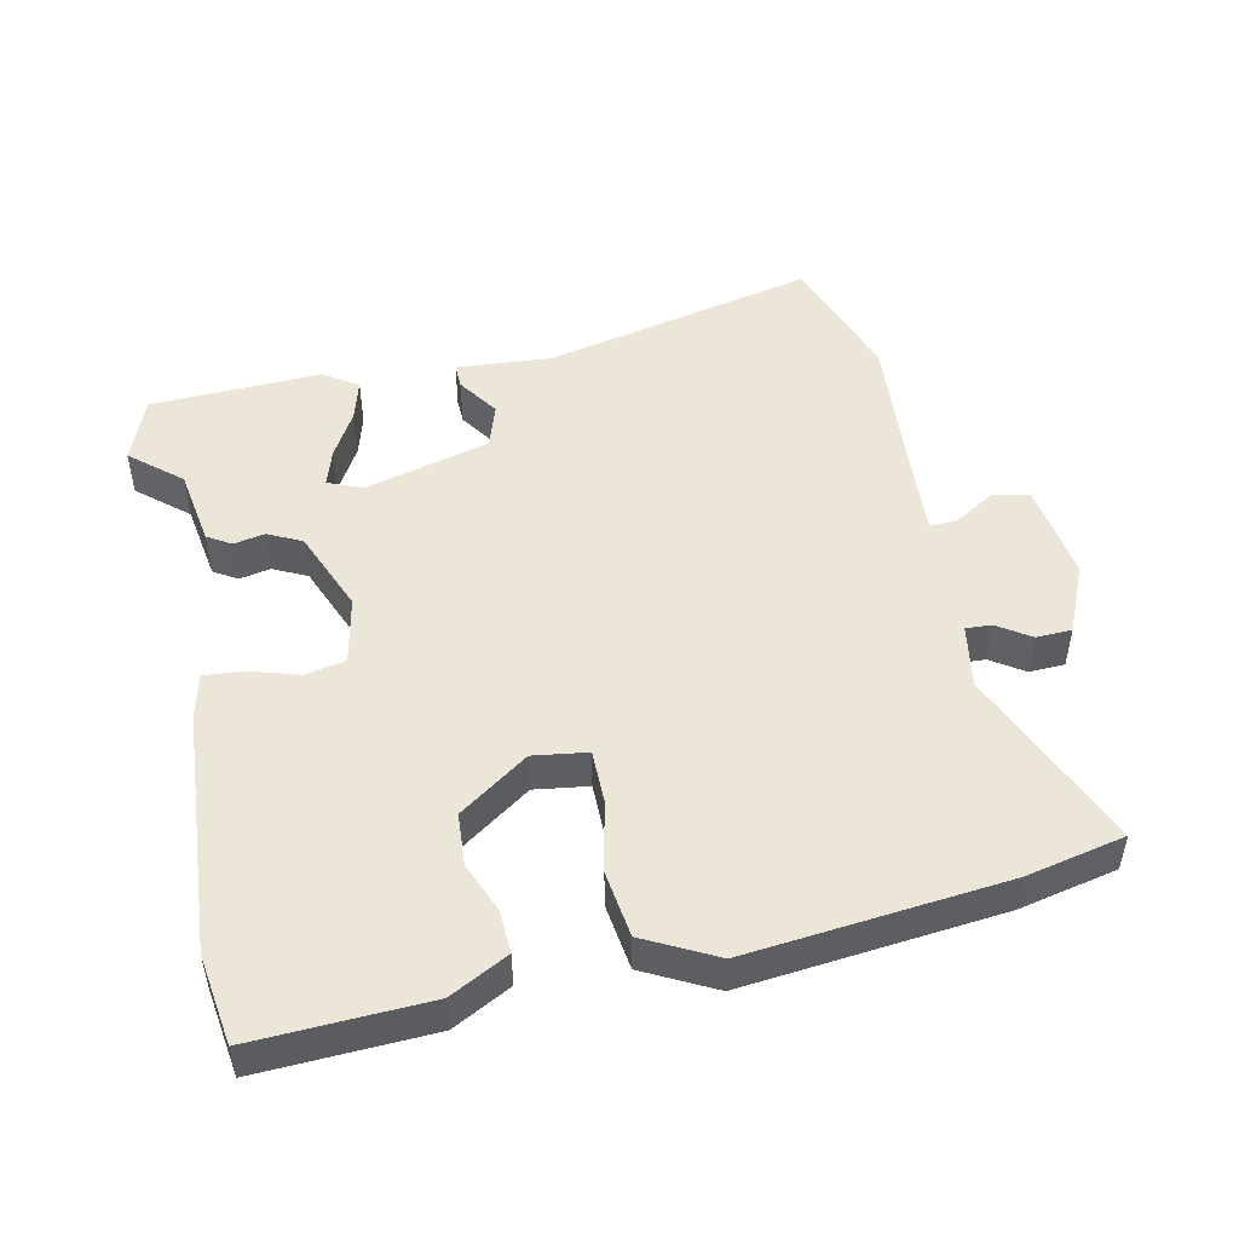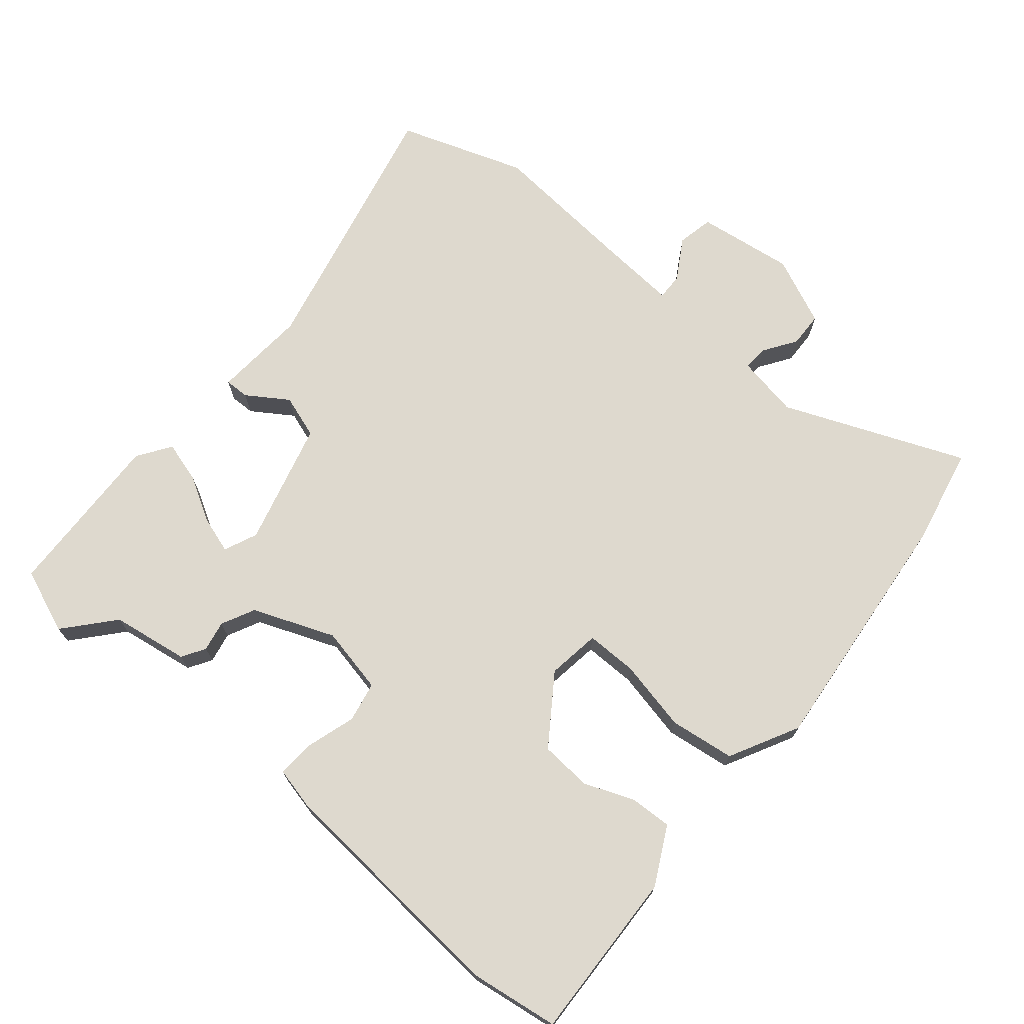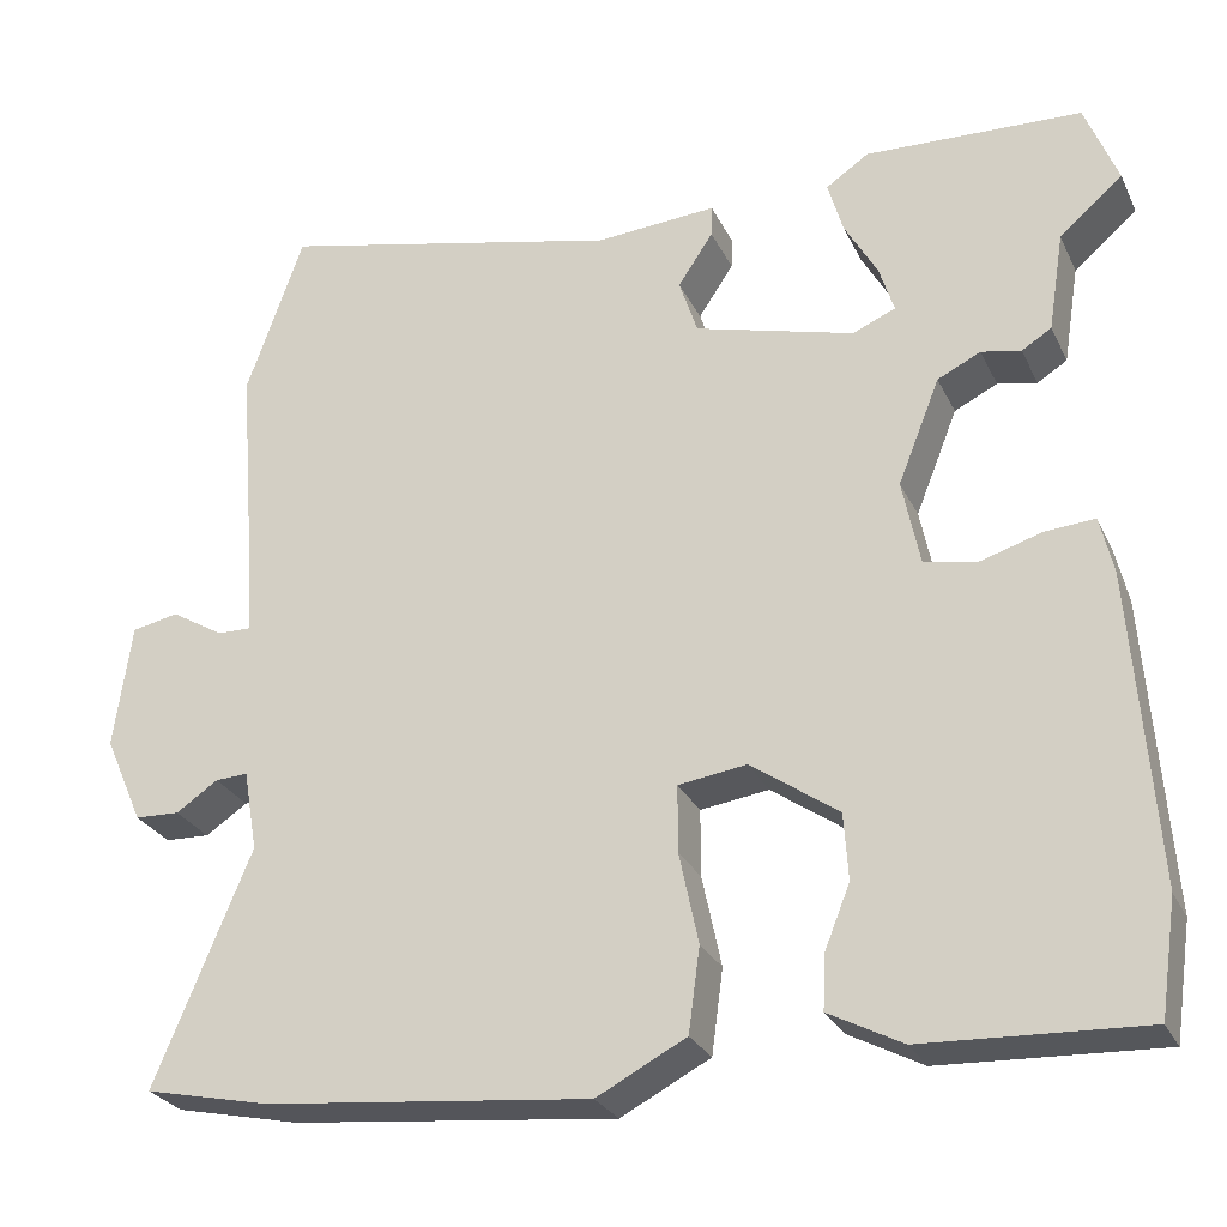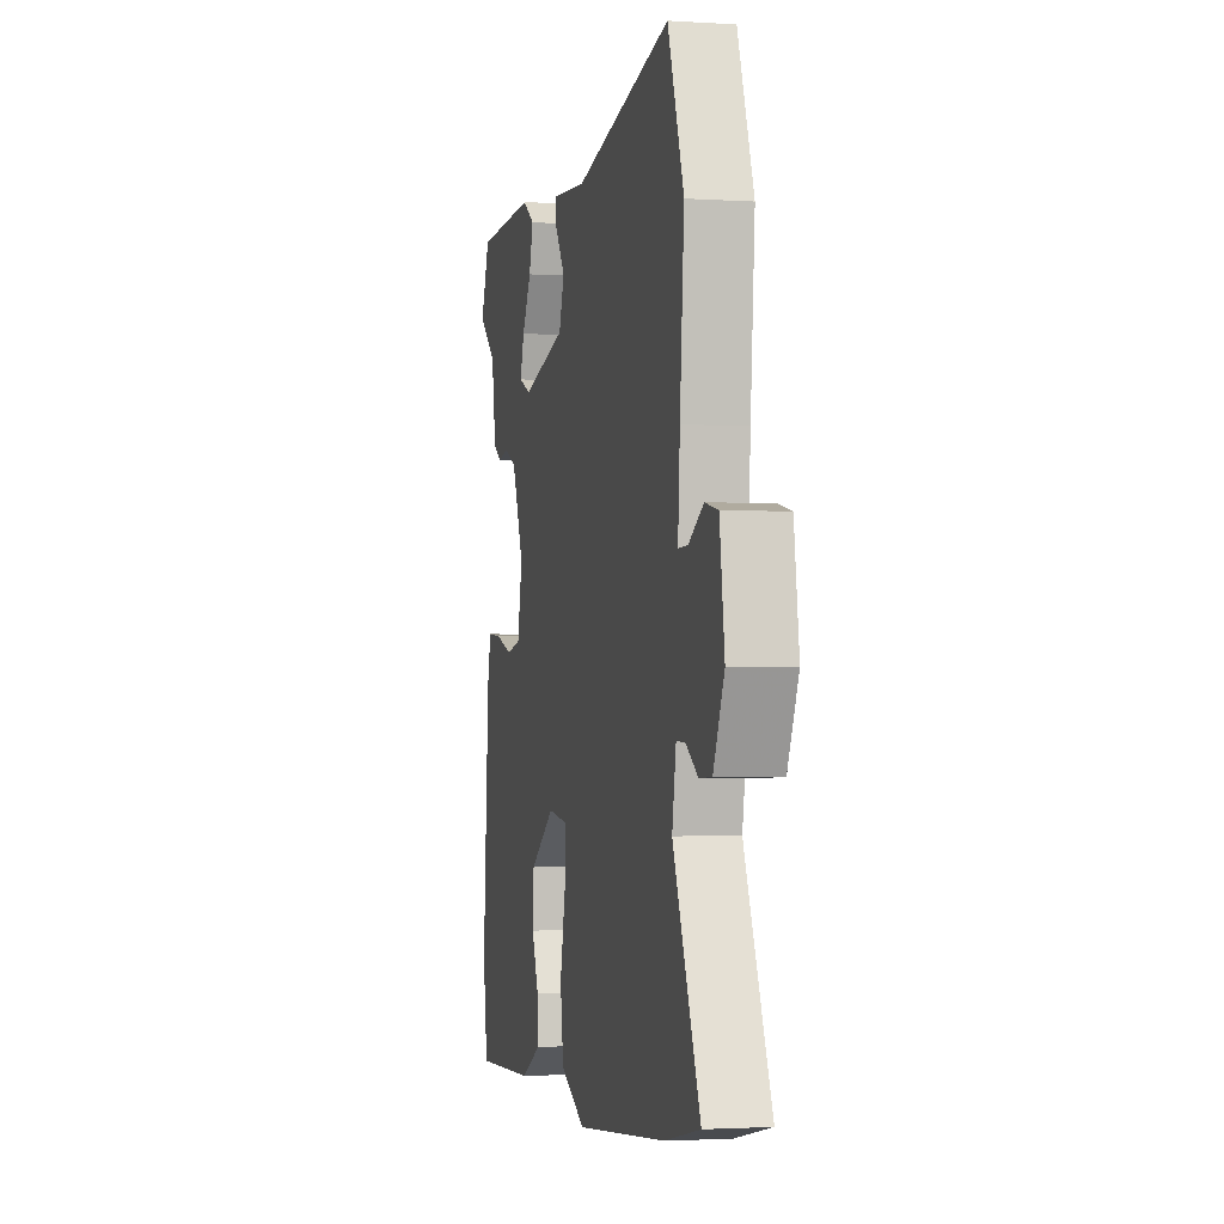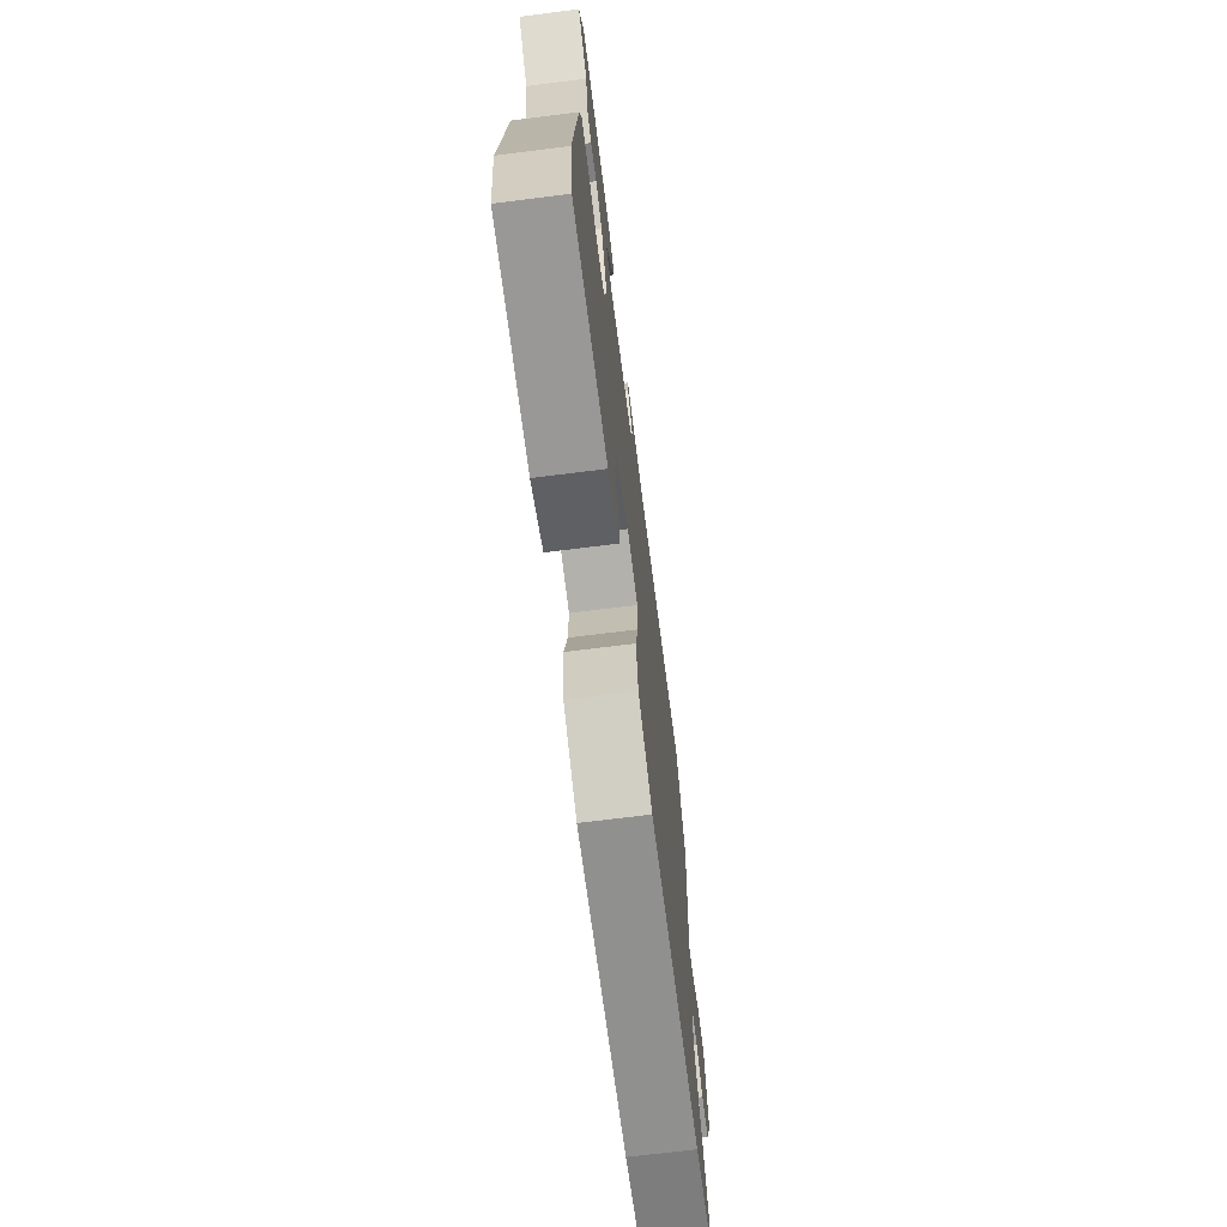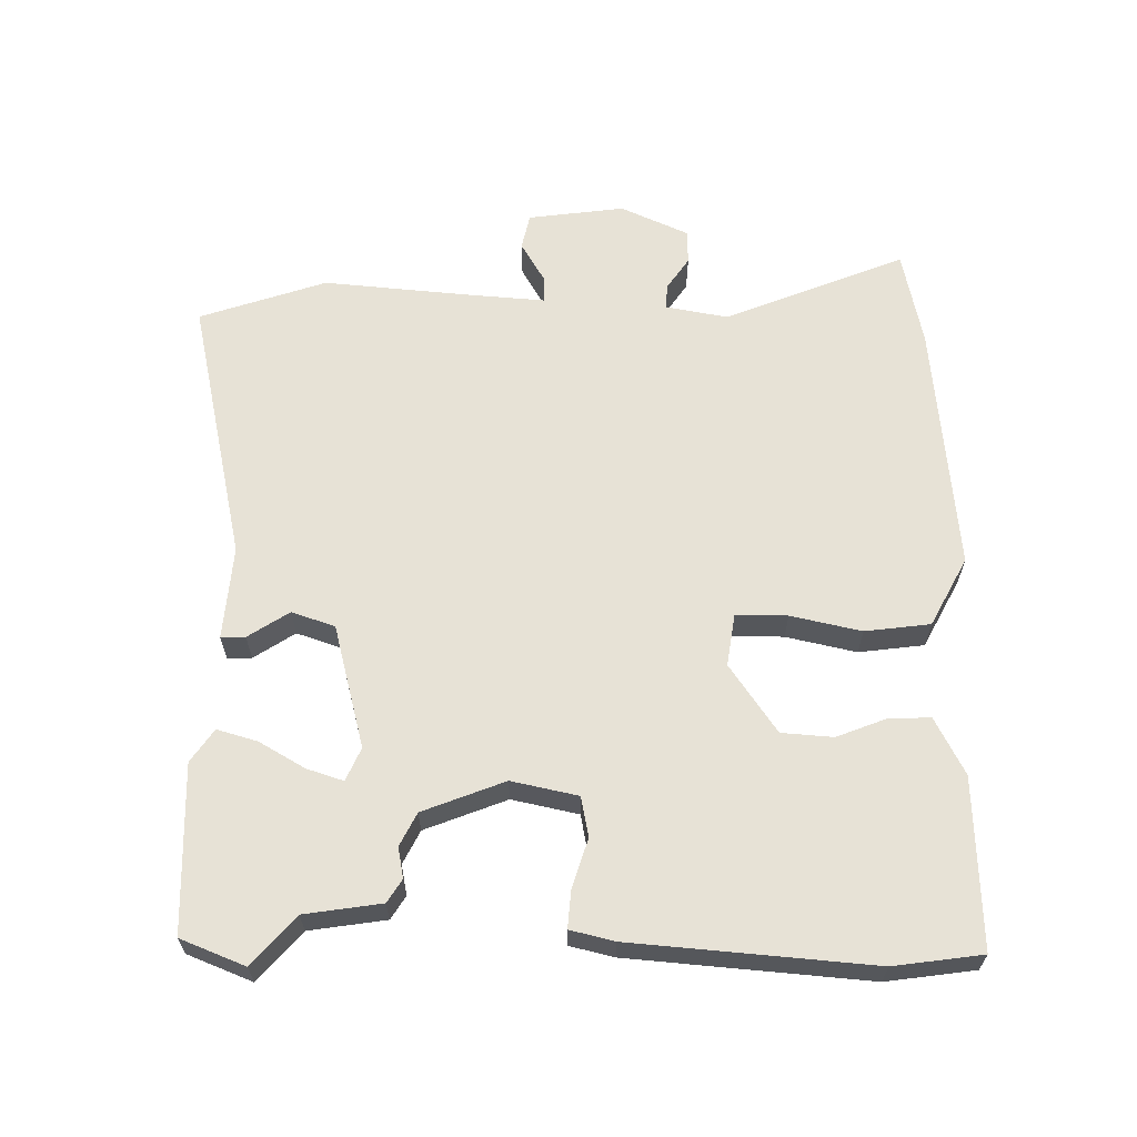
<metadata>
{"format":"obj","ext":"obj","renderer":"f3d","projection":"perspective","resolution":1024,"background":"white","views":[{"elev":49.2,"azim":167.9,"up":"+Y"},{"elev":71.4,"azim":130.2,"up":"+Y"},{"elev":-27.3,"azim":21.4,"up":"+Z"},{"elev":-2.0,"azim":-102.9,"up":"+Z"},{"elev":-71.2,"azim":97.1,"up":"+Z"},{"elev":63.1,"azim":91.2,"up":"+Y"}]}
</metadata>
<code>
v 0.494 0.07 0.516
v 0.531 0.07 0.421
v 0.459 0.07 0.359
v 0.441 0.07 0.246
v 0.407 0.07 0.225
v 0.362 0.07 0.234
v 0.313 0.07 0.21
v 0.265 0.07 0.09
v 0.285 0.07 -0.008
v 0.344 0.07 -0.02
v 0.416 0.07 0.002
v 0.472 0.07 0.006
v 0.487 0.07 -0.059
v 0.513 0.07 -0.413
v 0.494 0.07 -0.543
v 0.244 0.07 -0.532
v 0.16 0.07 -0.488
v 0.163 0.07 -0.426
v 0.192 0.07 -0.354
v 0.187 0.07 -0.278
v 0.087 0.07 -0.208
v 0.009 0.07 -0.219
v 0.009 0.07 -0.295
v 0.031 0.07 -0.399
v 0.018 0.07 -0.495
v -0.084 0.07 -0.548
v -0.455 0.07 -0.51
v -0.598 0.07 -0.479
v -0.488 0.07 -0.214
v -0.504 0.07 -0.122
v -0.541 0.07 -0.124
v -0.589 0.07 -0.156
v -0.64 0.07 -0.154
v -0.684 0.07 -0.054
v -0.664 0.07 0.088
v -0.611 0.07 0.099
v -0.551 0.07 0.063
v -0.512 0.07 0.062
v -0.52 0.07 0.18
v -0.537 0.07 0.394
v -0.472 0.07 0.58
v -0.079 0.07 0.49
v 0.059 0.07 0.5
v 0.058 0.07 0.464
v 0.018 0.07 0.404
v 0.039 0.07 0.34
v 0.221 0.07 0.291
v 0.27 0.07 0.312
v 0.253 0.07 0.366
v 0.215 0.07 0.433
v 0.198 0.07 0.493
v 0.247 0.07 0.526
v 0.494 0 0.516
v 0.531 0 0.421
v 0.459 0 0.359
v 0.441 0 0.246
v 0.407 0 0.225
v 0.362 0 0.234
v 0.313 0 0.21
v 0.265 0 0.09
v 0.285 0 -0.008
v 0.344 0 -0.02
v 0.416 0 0.002
v 0.472 0 0.006
v 0.487 0 -0.059
v 0.513 0 -0.413
v 0.494 0 -0.543
v 0.244 0 -0.532
v 0.16 0 -0.488
v 0.163 0 -0.426
v 0.192 0 -0.354
v 0.187 0 -0.278
v 0.087 0 -0.208
v 0.009 0 -0.219
v 0.009 0 -0.295
v 0.031 0 -0.399
v 0.018 0 -0.495
v -0.084 0 -0.548
v -0.455 0 -0.51
v -0.598 0 -0.479
v -0.488 0 -0.214
v -0.504 0 -0.122
v -0.541 0 -0.124
v -0.589 0 -0.156
v -0.64 0 -0.154
v -0.684 0 -0.054
v -0.664 0 0.088
v -0.611 0 0.099
v -0.551 0 0.063
v -0.512 0 0.062
v -0.52 0 0.18
v -0.537 0 0.394
v -0.472 0 0.58
v -0.079 0 0.49
v 0.059 0 0.5
v 0.058 0 0.464
v 0.018 0 0.404
v 0.039 0 0.34
v 0.221 0 0.291
v 0.27 0 0.312
v 0.253 0 0.366
v 0.215 0 0.433
v 0.198 0 0.493
v 0.247 0 0.526
f 49 50 51 52
f 48 49 52 1
f 42 43 44 45
f 42 45 46
f 39 40 41 42
f 38 39 42 46
f 34 35 36 37
f 34 37 38
f 31 32 33 34
f 30 31 34 38
f 29 30 38 46
f 23 24 25 26
f 22 23 26 27
f 16 17 18 19
f 16 19 20
f 15 16 20
f 14 15 20
f 13 14 20 21
f 10 11 12 13
f 9 10 13 21
f 3 4 5 6
f 3 6 7
f 48 1 2 3
f 47 48 3 7
f 22 27 28 29
f 8 9 21 22
f 22 29 46 47
f 7 8 22 47
f 104 103 102 101
f 53 104 101 100
f 97 96 95 94
f 98 97 94
f 94 93 92 91
f 98 94 91 90
f 89 88 87 86
f 90 89 86
f 86 85 84 83
f 90 86 83 82
f 98 90 82 81
f 78 77 76 75
f 79 78 75 74
f 71 70 69 68
f 72 71 68
f 72 68 67
f 72 67 66
f 73 72 66 65
f 65 64 63 62
f 73 65 62 61
f 58 57 56 55
f 59 58 55
f 55 54 53 100
f 59 55 100 99
f 81 80 79 74
f 74 73 61 60
f 99 98 81 74
f 99 74 60 59
f 1 53 54 2
f 2 54 55 3
f 3 55 56 4
f 4 56 57 5
f 5 57 58 6
f 6 58 59 7
f 7 59 60 8
f 8 60 61 9
f 9 61 62 10
f 10 62 63 11
f 11 63 64 12
f 12 64 65 13
f 13 65 66 14
f 14 66 67 15
f 15 67 68 16
f 16 68 69 17
f 17 69 70 18
f 18 70 71 19
f 19 71 72 20
f 20 72 73 21
f 21 73 74 22
f 22 74 75 23
f 23 75 76 24
f 24 76 77 25
f 25 77 78 26
f 26 78 79 27
f 27 79 80 28
f 28 80 81 29
f 29 81 82 30
f 30 82 83 31
f 31 83 84 32
f 32 84 85 33
f 33 85 86 34
f 34 86 87 35
f 35 87 88 36
f 36 88 89 37
f 37 89 90 38
f 38 90 91 39
f 39 91 92 40
f 40 92 93 41
f 41 93 94 42
f 42 94 95 43
f 43 95 96 44
f 44 96 97 45
f 45 97 98 46
f 46 98 99 47
f 47 99 100 48
f 48 100 101 49
f 49 101 102 50
f 50 102 103 51
f 51 103 104 52
f 52 104 53 1

</code>
